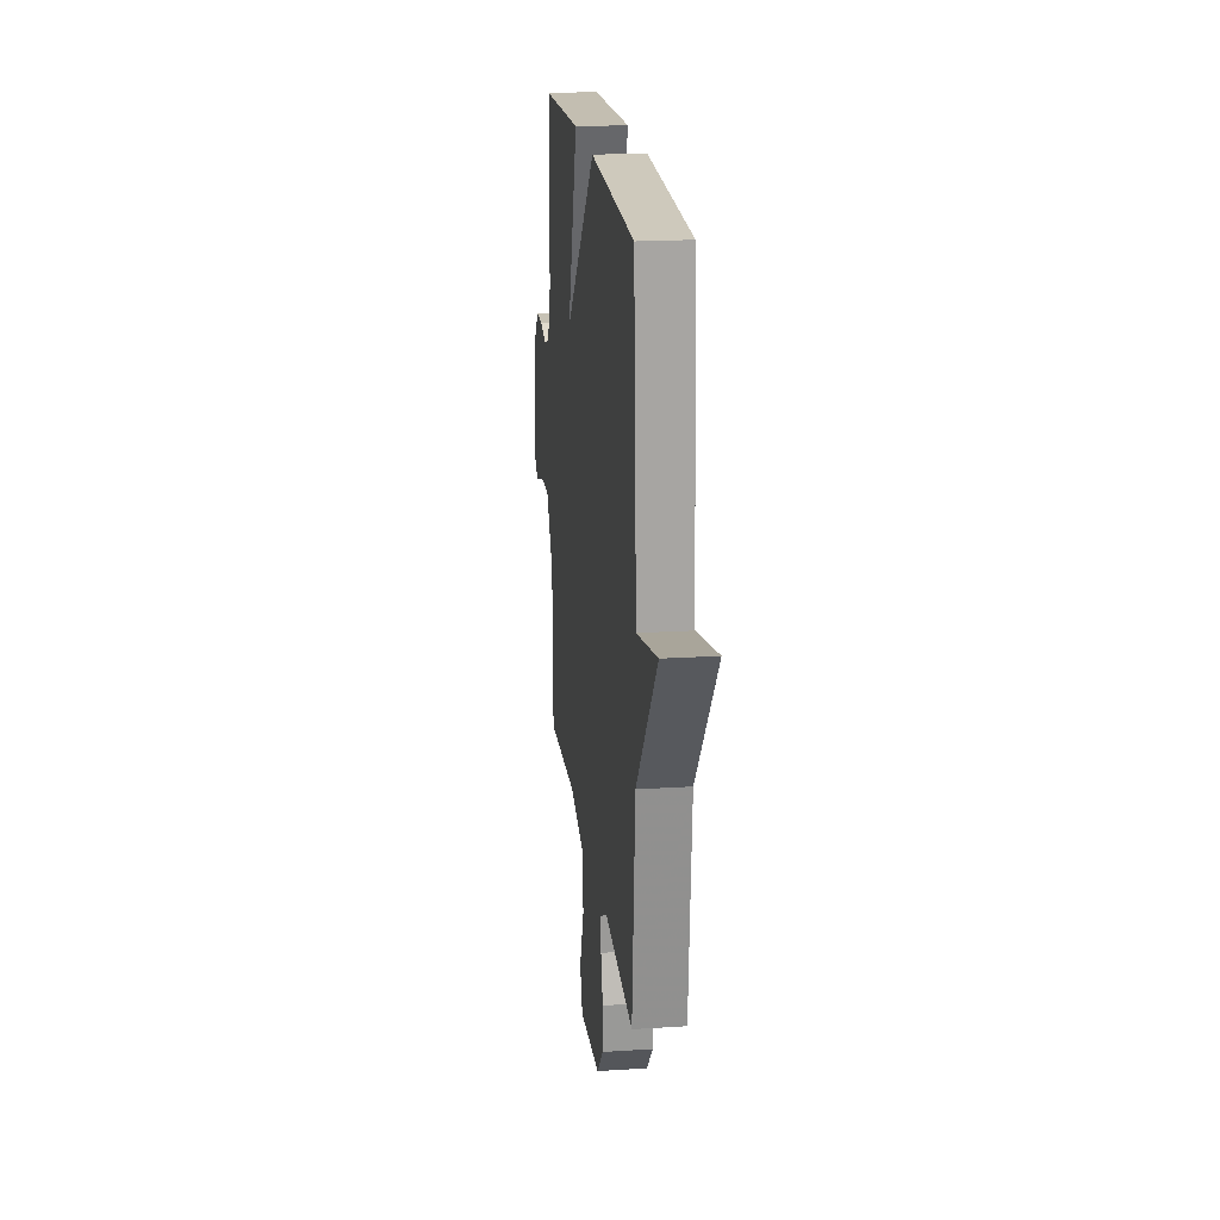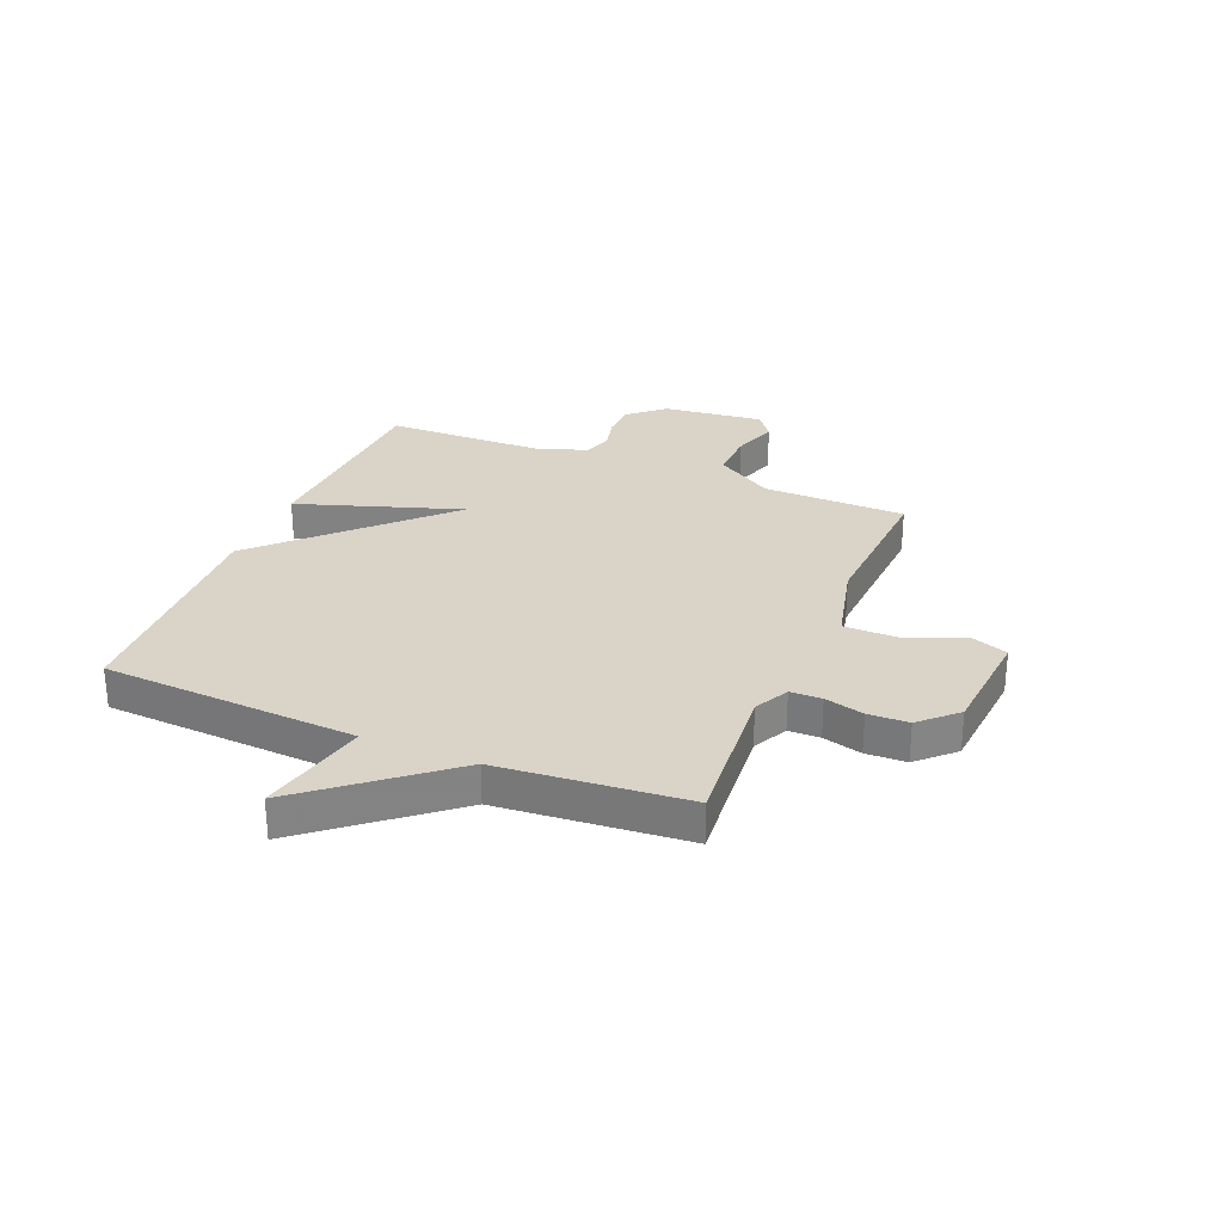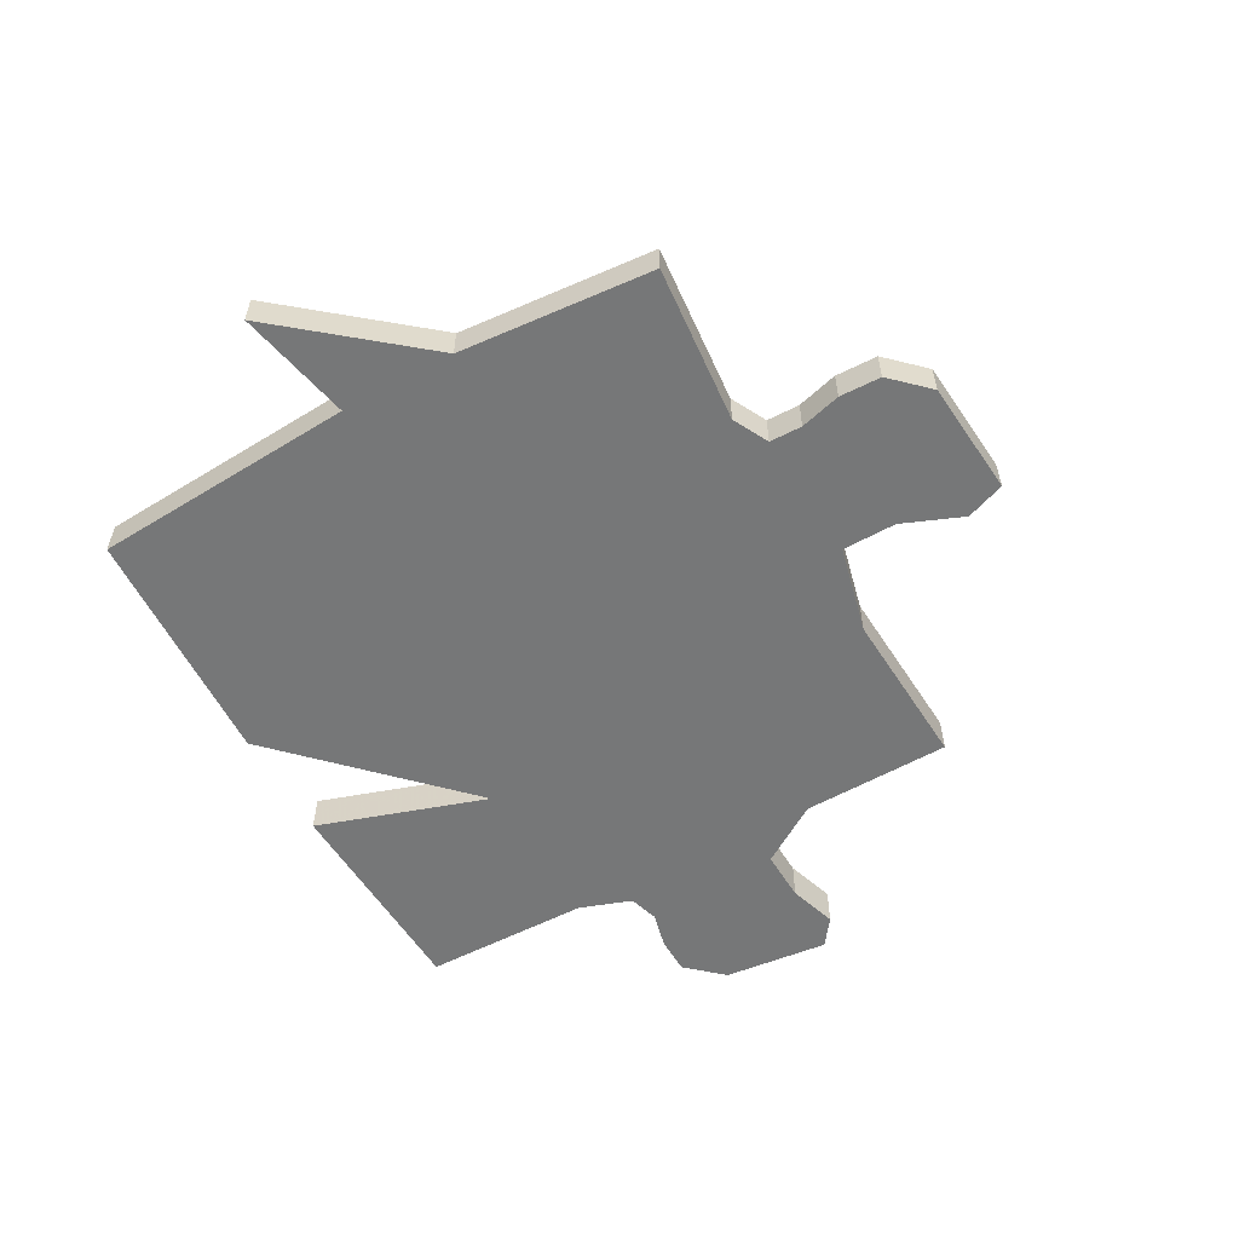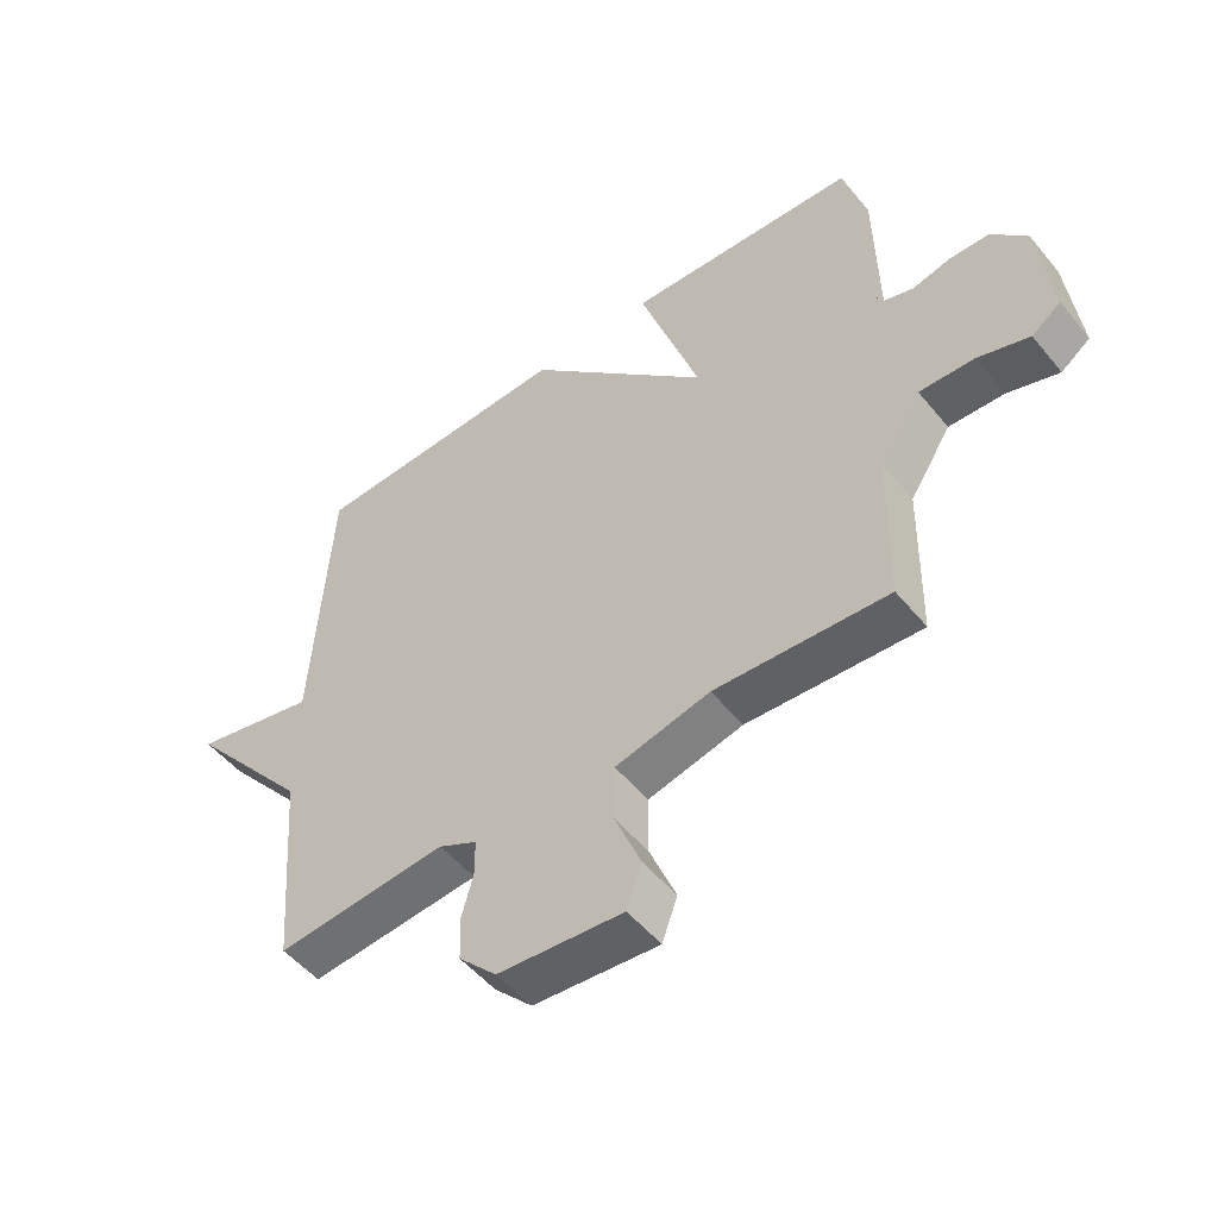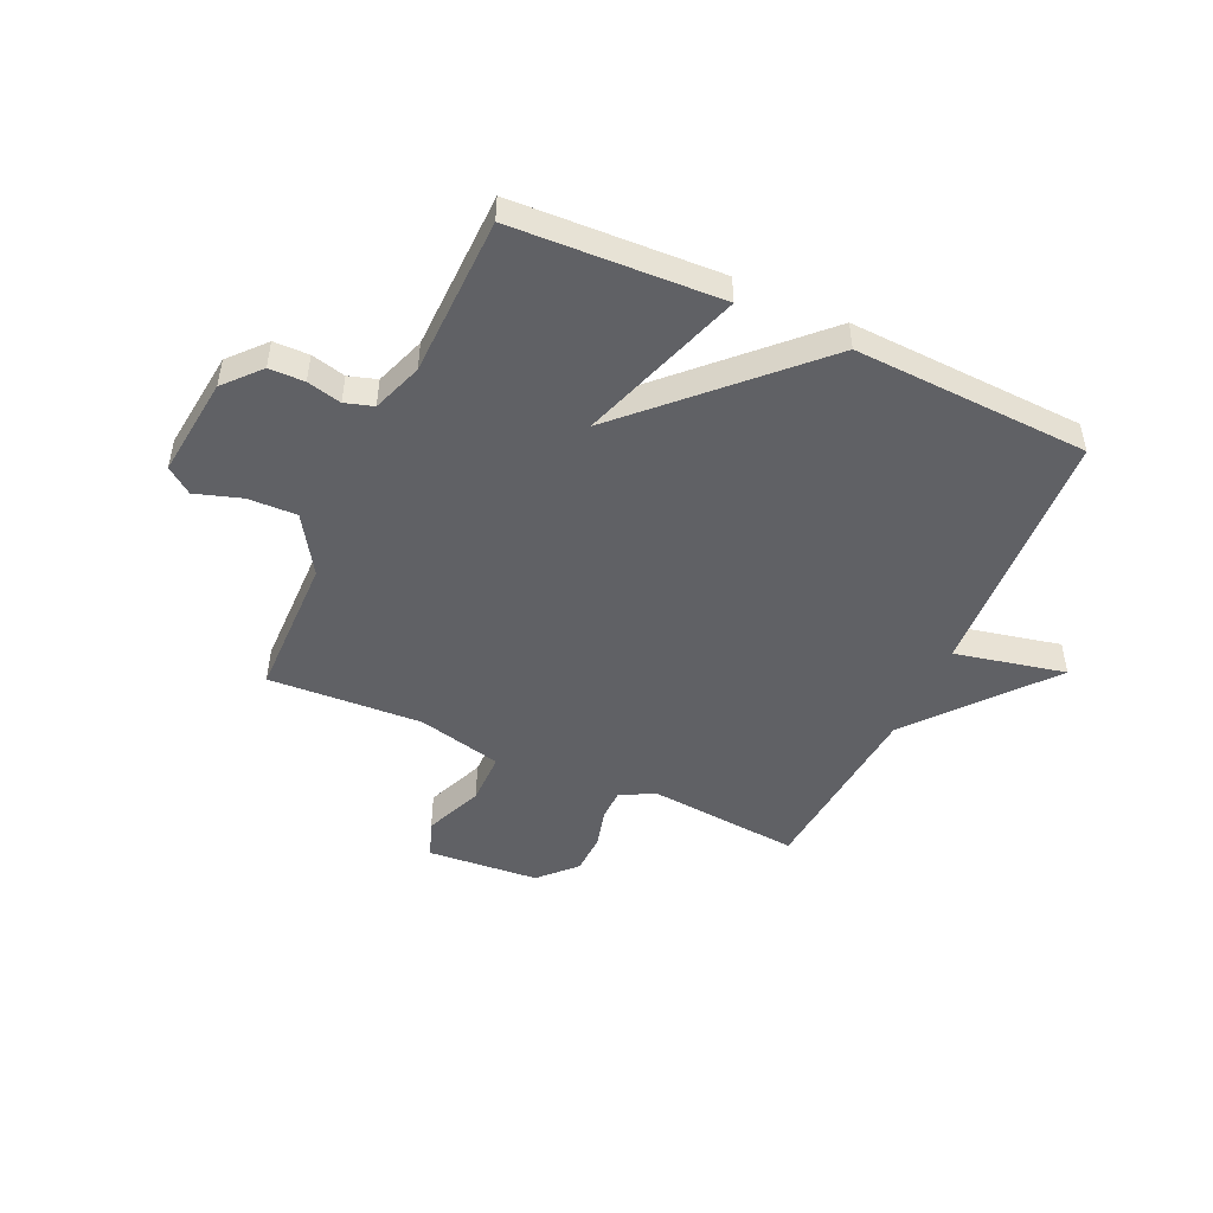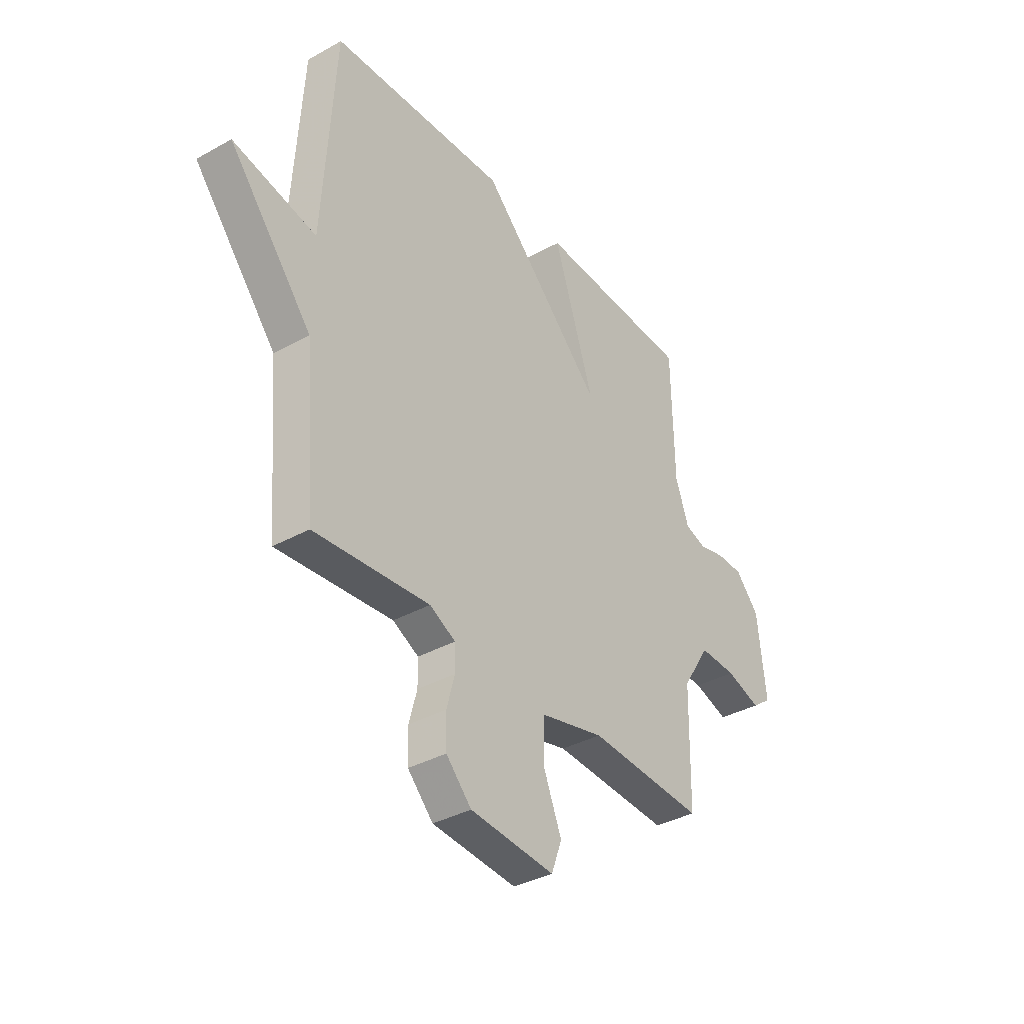
<metadata>
{"format":"obj","ext":"obj","renderer":"f3d","projection":"perspective","resolution":1024,"background":"white","views":[{"elev":20.0,"azim":83.3,"up":"+Z"},{"elev":28.6,"azim":112.4,"up":"+Y"},{"elev":-57.0,"azim":119.1,"up":"+Y"},{"elev":-51.5,"azim":-141.9,"up":"+Z"},{"elev":-48.2,"azim":-24.7,"up":"+Y"},{"elev":-36.5,"azim":125.9,"up":"+Z"}]}
</metadata>
<code>
v 0.5 0.07 0.5
v 0.528 0.07 0.039
v 0.728 0.07 0.083
v 0.528 0.07 -0.161
v 0.5 0.07 -0.5
v 0.224 0.07 -0.476
v 0.162 0.07 -0.508
v 0.161 0.07 -0.565
v 0.18 0.07 -0.636
v 0.178 0.07 -0.709
v 0.117 0.07 -0.773
v -0.085 0.07 -0.79
v -0.11 0.07 -0.722
v -0.067 0.07 -0.616
v -0.068 0.07 -0.521
v -0.221 0.07 -0.484
v -0.5 0.07 -0.5
v -0.505 0.07 -0.24
v -0.572 0.07 -0.135
v -0.661 0.07 -0.138
v -0.744 0.07 -0.165
v -0.791 0.07 -0.13
v -0.771 0.07 0.053
v -0.714 0.07 0.117
v -0.65 0.07 0.118
v -0.588 0.07 0.103
v -0.537 0.07 0.119
v -0.505 0.07 0.21
v -0.5 0.07 0.5
v -0.125 0.07 0.518
v -0.223 0.07 0.221
v 0.075 0.07 0.518
v 0.5 0 0.5
v 0.528 0 0.039
v 0.728 0 0.083
v 0.528 0 -0.161
v 0.5 0 -0.5
v 0.224 0 -0.476
v 0.162 0 -0.508
v 0.161 0 -0.565
v 0.18 0 -0.636
v 0.178 0 -0.709
v 0.117 0 -0.773
v -0.085 0 -0.79
v -0.11 0 -0.722
v -0.067 0 -0.616
v -0.068 0 -0.521
v -0.221 0 -0.484
v -0.5 0 -0.5
v -0.505 0 -0.24
v -0.572 0 -0.135
v -0.661 0 -0.138
v -0.744 0 -0.165
v -0.791 0 -0.13
v -0.771 0 0.053
v -0.714 0 0.117
v -0.65 0 0.118
v -0.588 0 0.103
v -0.537 0 0.119
v -0.505 0 0.21
v -0.5 0 0.5
v -0.125 0 0.518
v -0.223 0 0.221
v 0.075 0 0.518
f 31 32 1 2
f 28 29 30 31
f 27 28 31 2
f 26 27 2
f 24 25 26
f 23 24 26
f 22 23 26
f 21 22 26
f 20 21 26
f 19 20 26 2
f 18 19 2
f 2 3 4
f 18 2 4
f 17 18 4
f 16 17 4
f 15 16 4
f 14 15 4
f 12 13 14
f 11 12 14
f 10 11 14
f 9 10 14
f 8 9 14
f 7 8 14
f 6 7 14 4
f 4 5 6
f 34 33 64 63
f 63 62 61 60
f 34 63 60 59
f 34 59 58
f 58 57 56
f 58 56 55
f 58 55 54
f 58 54 53
f 58 53 52
f 34 58 52 51
f 34 51 50
f 36 35 34
f 36 34 50
f 36 50 49
f 36 49 48
f 36 48 47
f 36 47 46
f 46 45 44
f 46 44 43
f 46 43 42
f 46 42 41
f 46 41 40
f 46 40 39
f 36 46 39 38
f 38 37 36
f 1 33 34 2
f 2 34 35 3
f 3 35 36 4
f 4 36 37 5
f 5 37 38 6
f 6 38 39 7
f 7 39 40 8
f 8 40 41 9
f 9 41 42 10
f 10 42 43 11
f 11 43 44 12
f 12 44 45 13
f 13 45 46 14
f 14 46 47 15
f 15 47 48 16
f 16 48 49 17
f 17 49 50 18
f 18 50 51 19
f 19 51 52 20
f 20 52 53 21
f 21 53 54 22
f 22 54 55 23
f 23 55 56 24
f 24 56 57 25
f 25 57 58 26
f 26 58 59 27
f 27 59 60 28
f 28 60 61 29
f 29 61 62 30
f 30 62 63 31
f 31 63 64 32
f 32 64 33 1

</code>
